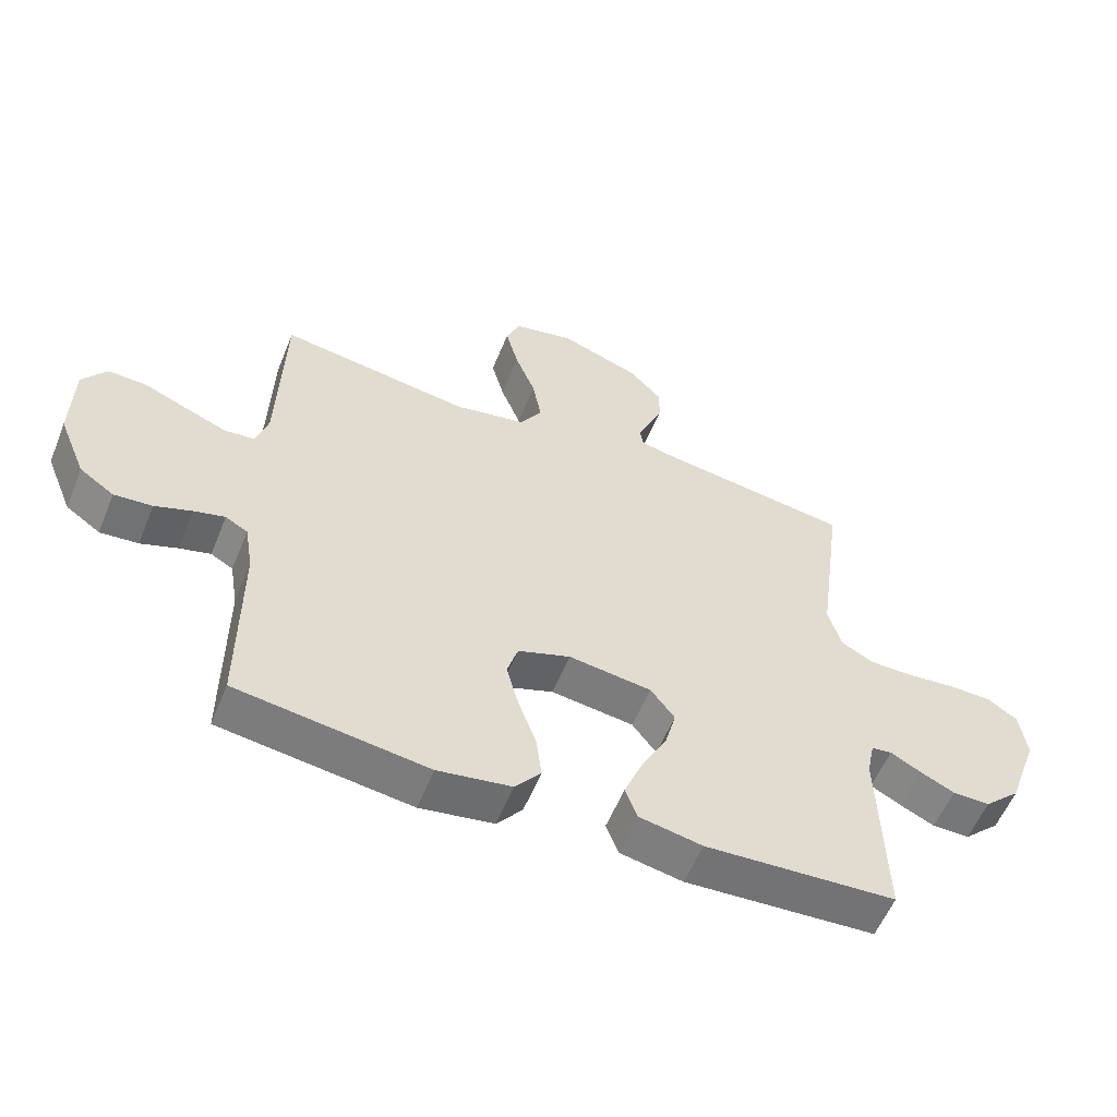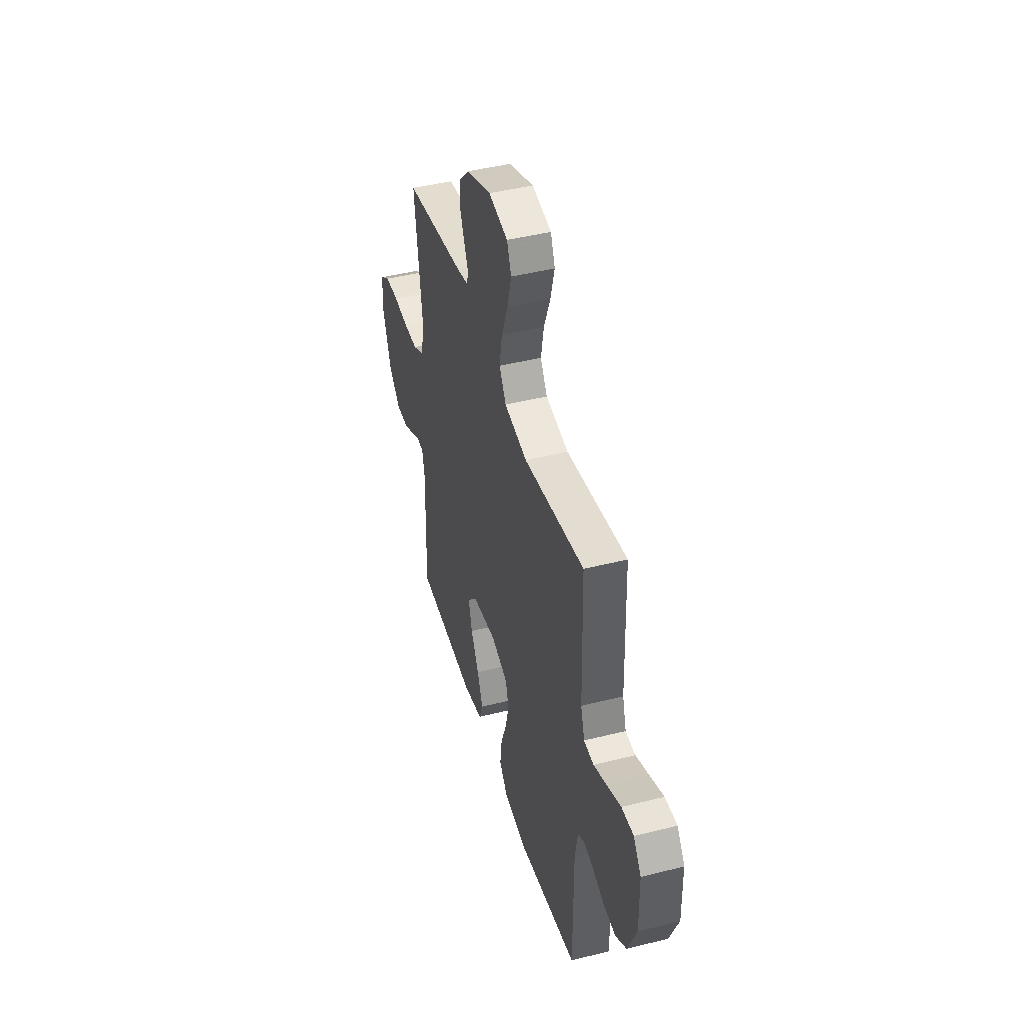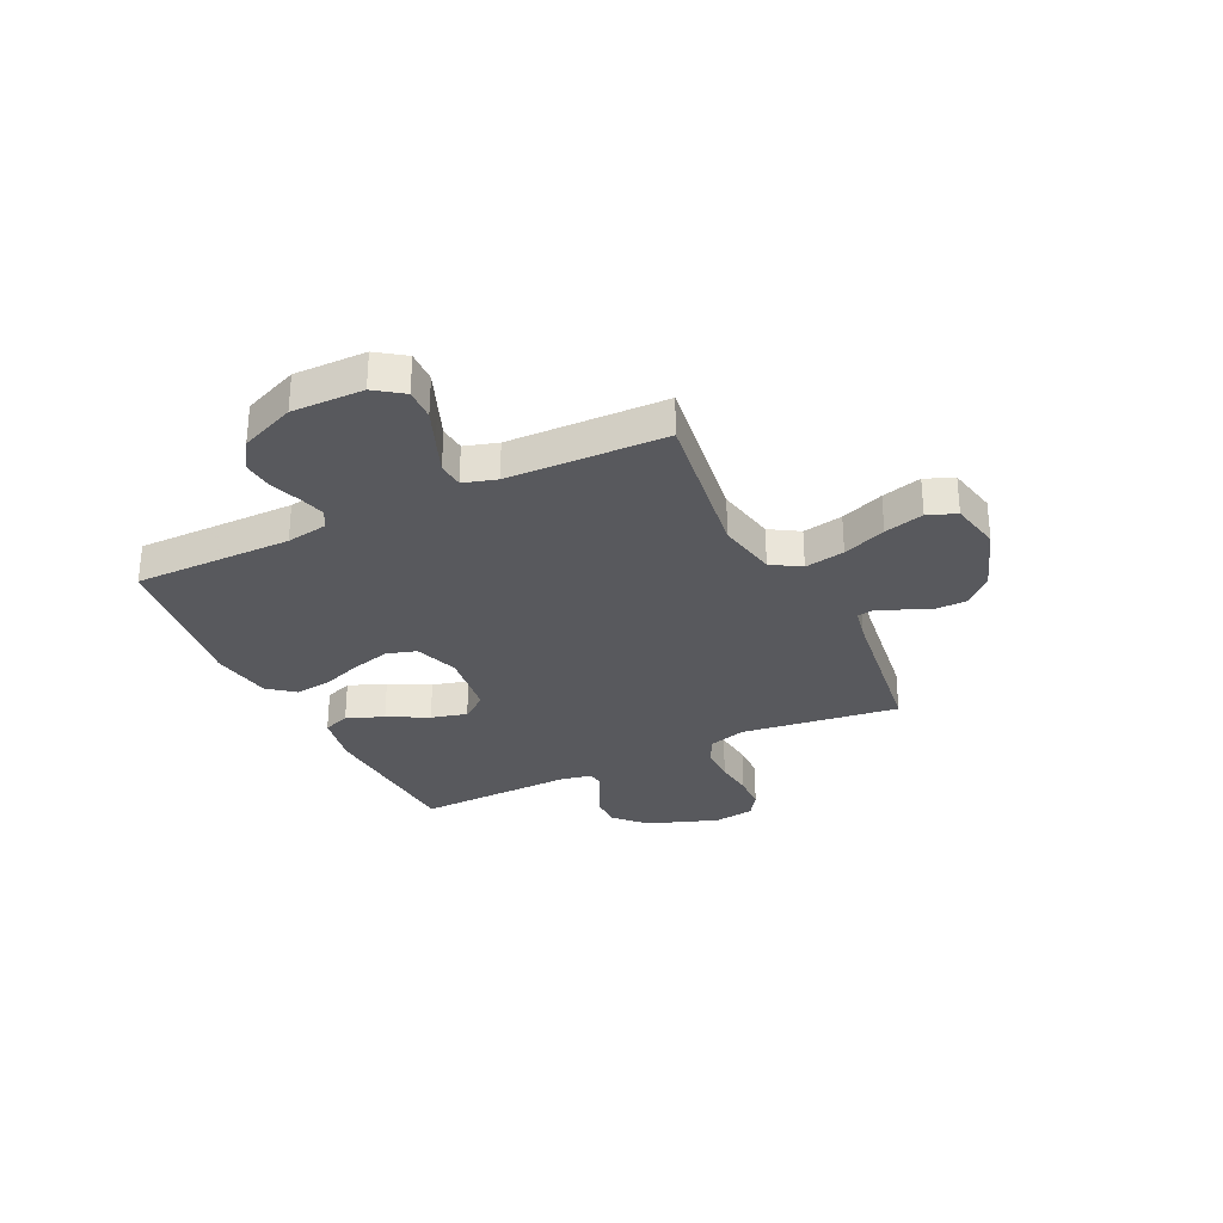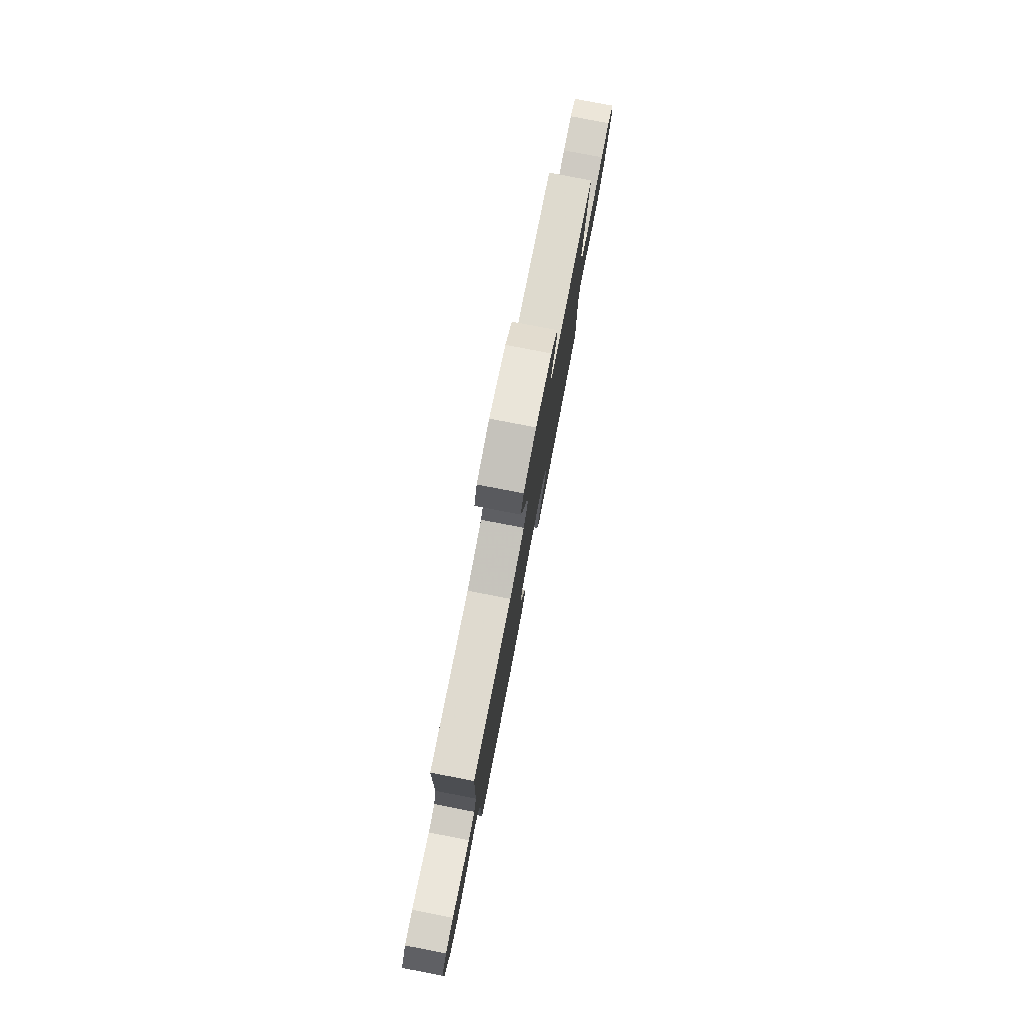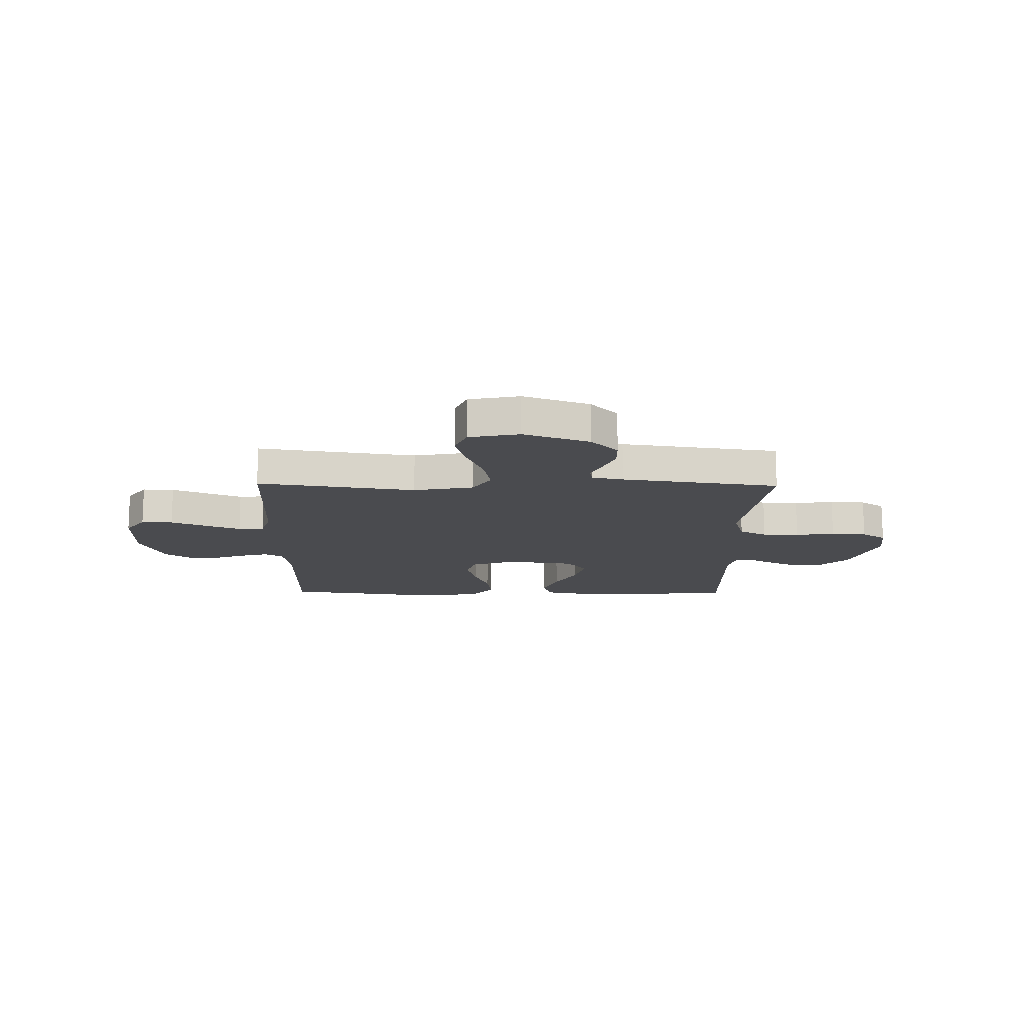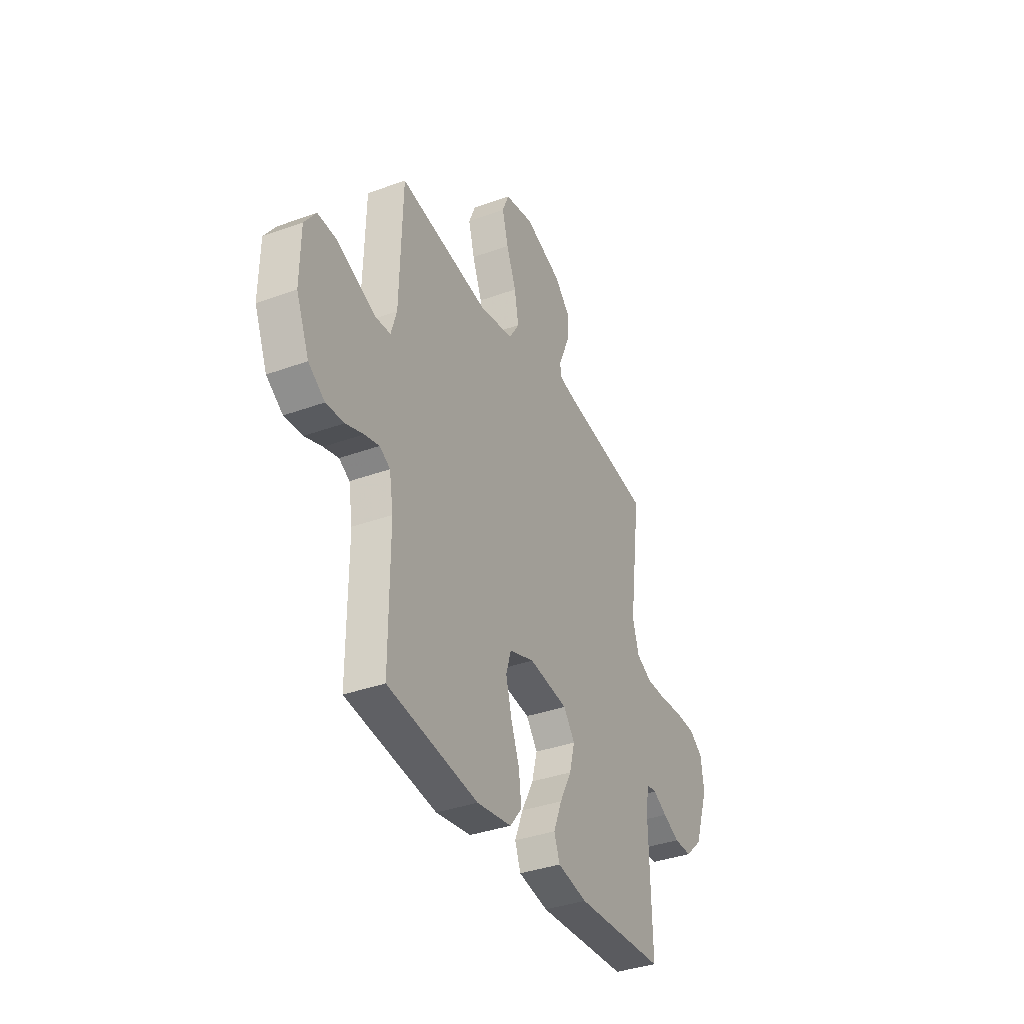
<metadata>
{"format":"obj","ext":"obj","renderer":"f3d","projection":"perspective","resolution":1024,"background":"white","views":[{"elev":-57.0,"azim":-22.1,"up":"+Z"},{"elev":44.0,"azim":-106.5,"up":"+Z"},{"elev":-30.1,"azim":-64.1,"up":"+Y"},{"elev":79.5,"azim":-79.1,"up":"+Z"},{"elev":-14.3,"azim":-1.0,"up":"+Y"},{"elev":-36.7,"azim":-64.7,"up":"+Z"}]}
</metadata>
<code>
v -0.5 0.07 0.5
v -0.2 0.07 0.456
v -0.086 0.07 0.478
v -0.052 0.07 0.533
v -0.066 0.07 0.609
v -0.098 0.07 0.691
v -0.118 0.07 0.766
v -0.096 0.07 0.82
v 0 0.07 0.84
v 0.125 0.07 0.795
v 0.176 0.07 0.742
v 0.177 0.07 0.685
v 0.155 0.07 0.631
v 0.135 0.07 0.586
v 0.141 0.07 0.554
v 0.2 0.07 0.542
v 0.5 0.07 0.5
v 0.46 0.07 0.2
v 0.481 0.07 0.129
v 0.533 0.07 0.102
v 0.603 0.07 0.102
v 0.678 0.07 0.11
v 0.745 0.07 0.108
v 0.791 0.07 0.077
v 0.802 0.07 0
v 0.754 0.07 -0.135
v 0.697 0.07 -0.189
v 0.638 0.07 -0.189
v 0.583 0.07 -0.163
v 0.536 0.07 -0.138
v 0.504 0.07 -0.142
v 0.492 0.07 -0.2
v 0.5 0.07 -0.5
v 0.2 0.07 -0.518
v 0.101 0.07 -0.499
v 0.082 0.07 -0.448
v 0.11 0.07 -0.378
v 0.15 0.07 -0.302
v 0.168 0.07 -0.234
v 0.13 0.07 -0.184
v 0 0.07 -0.167
v -0.083 0.07 -0.196
v -0.1 0.07 -0.252
v -0.081 0.07 -0.325
v -0.053 0.07 -0.401
v -0.044 0.07 -0.471
v -0.084 0.07 -0.521
v -0.2 0.07 -0.54
v -0.5 0.07 -0.5
v -0.499 0.07 -0.2
v -0.512 0.07 -0.122
v -0.547 0.07 -0.102
v -0.596 0.07 -0.115
v -0.654 0.07 -0.136
v -0.714 0.07 -0.141
v -0.768 0.07 -0.104
v -0.811 0.07 0
v -0.809 0.07 0.136
v -0.771 0.07 0.189
v -0.711 0.07 0.187
v -0.642 0.07 0.159
v -0.577 0.07 0.133
v -0.528 0.07 0.137
v -0.509 0.07 0.2
v -0.5 0 0.5
v -0.2 0 0.456
v -0.086 0 0.478
v -0.052 0 0.533
v -0.066 0 0.609
v -0.098 0 0.691
v -0.118 0 0.766
v -0.096 0 0.82
v 0 0 0.84
v 0.125 0 0.795
v 0.176 0 0.742
v 0.177 0 0.685
v 0.155 0 0.631
v 0.135 0 0.586
v 0.141 0 0.554
v 0.2 0 0.542
v 0.5 0 0.5
v 0.46 0 0.2
v 0.481 0 0.129
v 0.533 0 0.102
v 0.603 0 0.102
v 0.678 0 0.11
v 0.745 0 0.108
v 0.791 0 0.077
v 0.802 0 0
v 0.754 0 -0.135
v 0.697 0 -0.189
v 0.638 0 -0.189
v 0.583 0 -0.163
v 0.536 0 -0.138
v 0.504 0 -0.142
v 0.492 0 -0.2
v 0.5 0 -0.5
v 0.2 0 -0.518
v 0.101 0 -0.499
v 0.082 0 -0.448
v 0.11 0 -0.378
v 0.15 0 -0.302
v 0.168 0 -0.234
v 0.13 0 -0.184
v 0 0 -0.167
v -0.083 0 -0.196
v -0.1 0 -0.252
v -0.081 0 -0.325
v -0.053 0 -0.401
v -0.044 0 -0.471
v -0.084 0 -0.521
v -0.2 0 -0.54
v -0.5 0 -0.5
v -0.499 0 -0.2
v -0.512 0 -0.122
v -0.547 0 -0.102
v -0.596 0 -0.115
v -0.654 0 -0.136
v -0.714 0 -0.141
v -0.768 0 -0.104
v -0.811 0 0
v -0.809 0 0.136
v -0.771 0 0.189
v -0.711 0 0.187
v -0.642 0 0.159
v -0.577 0 0.133
v -0.528 0 0.137
v -0.509 0 0.2
f 58 59 60 61
f 58 61 62
f 57 58 62
f 56 57 62 63
f 53 54 55 56
f 52 53 56 63
f 47 48 49 50
f 47 50 51
f 44 45 46 47
f 43 44 47 51
f 42 43 51 52
f 35 36 37 38
f 35 38 39
f 32 33 34 35
f 31 32 35 39
f 27 28 29 30
f 25 26 27 30
f 25 30 31
f 21 22 23 24
f 20 21 24 25
f 16 17 18
f 15 16 18 19
f 11 12 13 14
f 9 10 11 14
f 9 14 15
f 8 9 15
f 5 6 7 8
f 4 5 8 15
f 3 4 15 19
f 64 1 2
f 64 2 3 19
f 41 42 52 63
f 40 41 63 64
f 25 31 39 40
f 20 25 40 64
f 19 20 64
f 125 124 123 122
f 126 125 122
f 126 122 121
f 127 126 121 120
f 120 119 118 117
f 127 120 117 116
f 114 113 112 111
f 115 114 111
f 111 110 109 108
f 115 111 108 107
f 116 115 107 106
f 102 101 100 99
f 103 102 99
f 99 98 97 96
f 103 99 96 95
f 94 93 92 91
f 94 91 90 89
f 95 94 89
f 88 87 86 85
f 89 88 85 84
f 82 81 80
f 83 82 80 79
f 78 77 76 75
f 78 75 74 73
f 79 78 73
f 79 73 72
f 72 71 70 69
f 79 72 69 68
f 83 79 68 67
f 66 65 128
f 83 67 66 128
f 127 116 106 105
f 128 127 105 104
f 104 103 95 89
f 128 104 89 84
f 128 84 83
f 1 65 66 2
f 2 66 67 3
f 3 67 68 4
f 4 68 69 5
f 5 69 70 6
f 6 70 71 7
f 7 71 72 8
f 8 72 73 9
f 9 73 74 10
f 10 74 75 11
f 11 75 76 12
f 12 76 77 13
f 13 77 78 14
f 14 78 79 15
f 15 79 80 16
f 16 80 81 17
f 17 81 82 18
f 18 82 83 19
f 19 83 84 20
f 20 84 85 21
f 21 85 86 22
f 22 86 87 23
f 23 87 88 24
f 24 88 89 25
f 25 89 90 26
f 26 90 91 27
f 27 91 92 28
f 28 92 93 29
f 29 93 94 30
f 30 94 95 31
f 31 95 96 32
f 32 96 97 33
f 33 97 98 34
f 34 98 99 35
f 35 99 100 36
f 36 100 101 37
f 37 101 102 38
f 38 102 103 39
f 39 103 104 40
f 40 104 105 41
f 41 105 106 42
f 42 106 107 43
f 43 107 108 44
f 44 108 109 45
f 45 109 110 46
f 46 110 111 47
f 47 111 112 48
f 48 112 113 49
f 49 113 114 50
f 50 114 115 51
f 51 115 116 52
f 52 116 117 53
f 53 117 118 54
f 54 118 119 55
f 55 119 120 56
f 56 120 121 57
f 57 121 122 58
f 58 122 123 59
f 59 123 124 60
f 60 124 125 61
f 61 125 126 62
f 62 126 127 63
f 63 127 128 64
f 64 128 65 1

</code>
